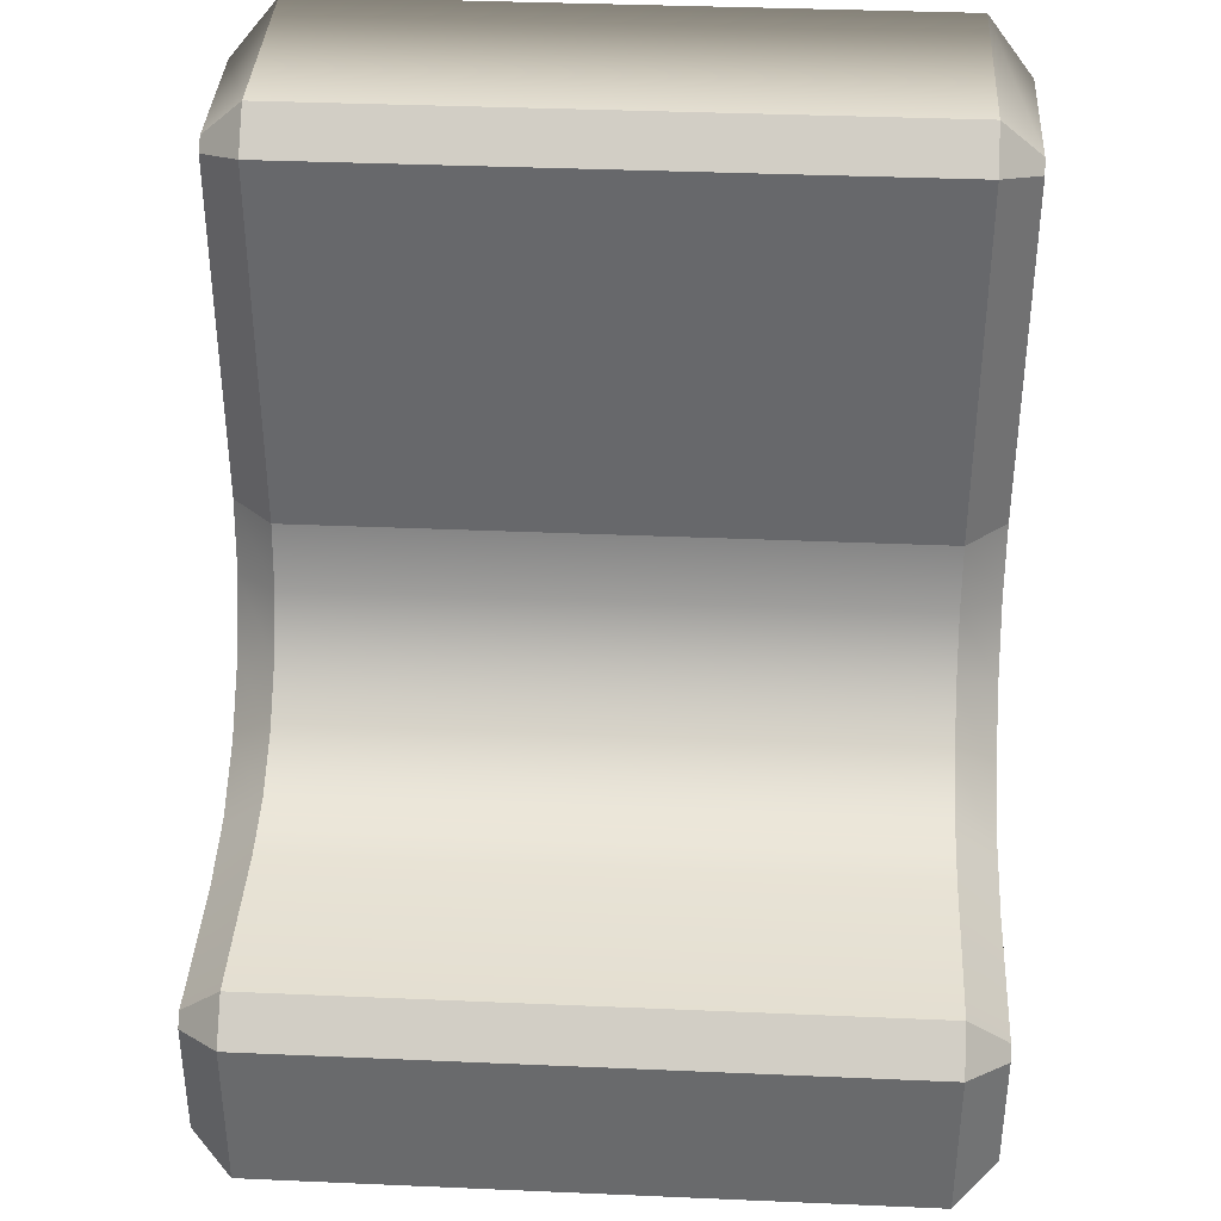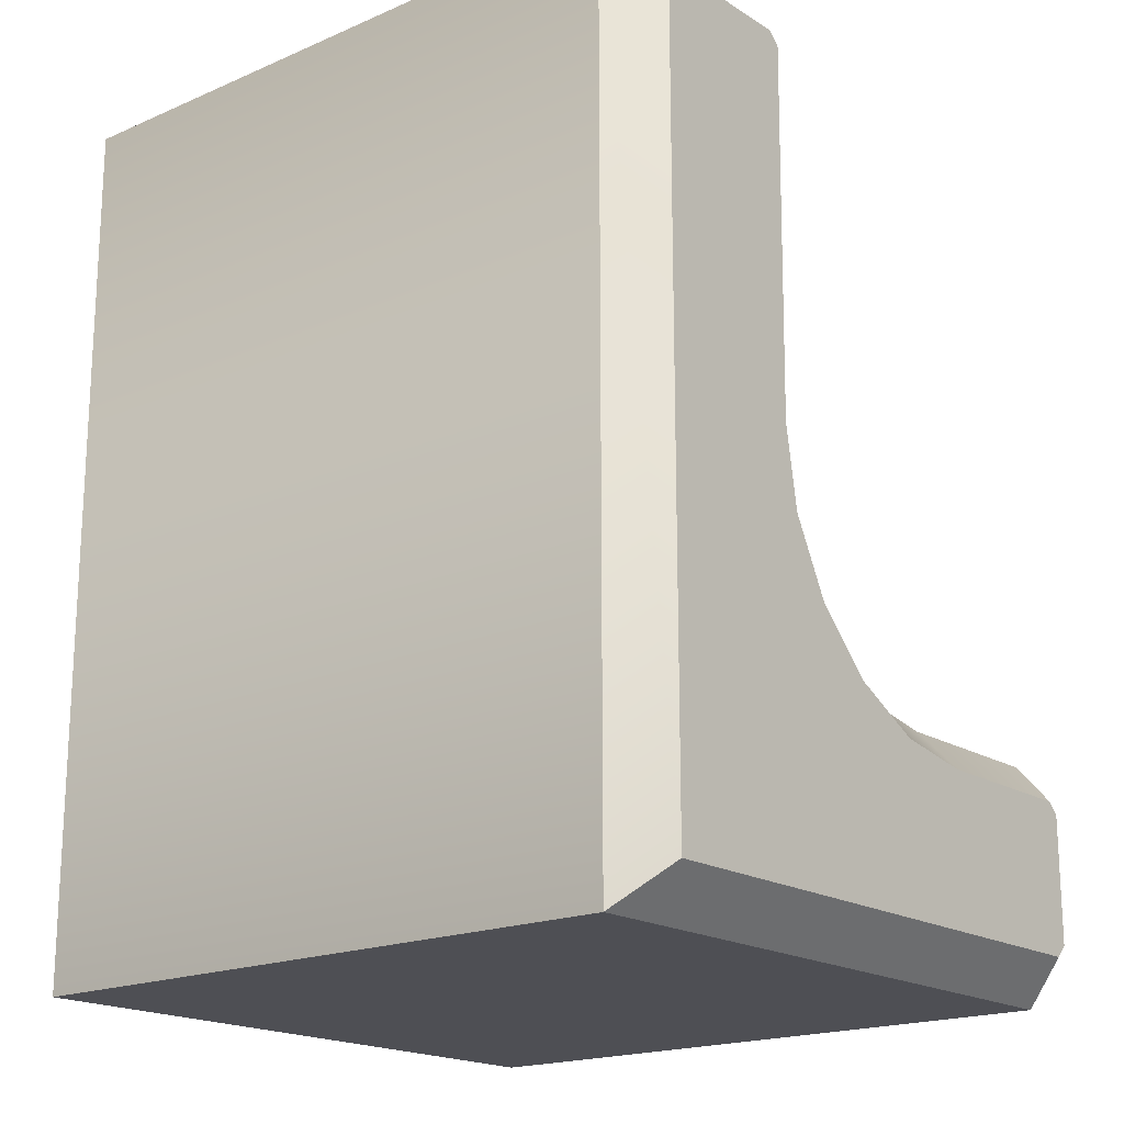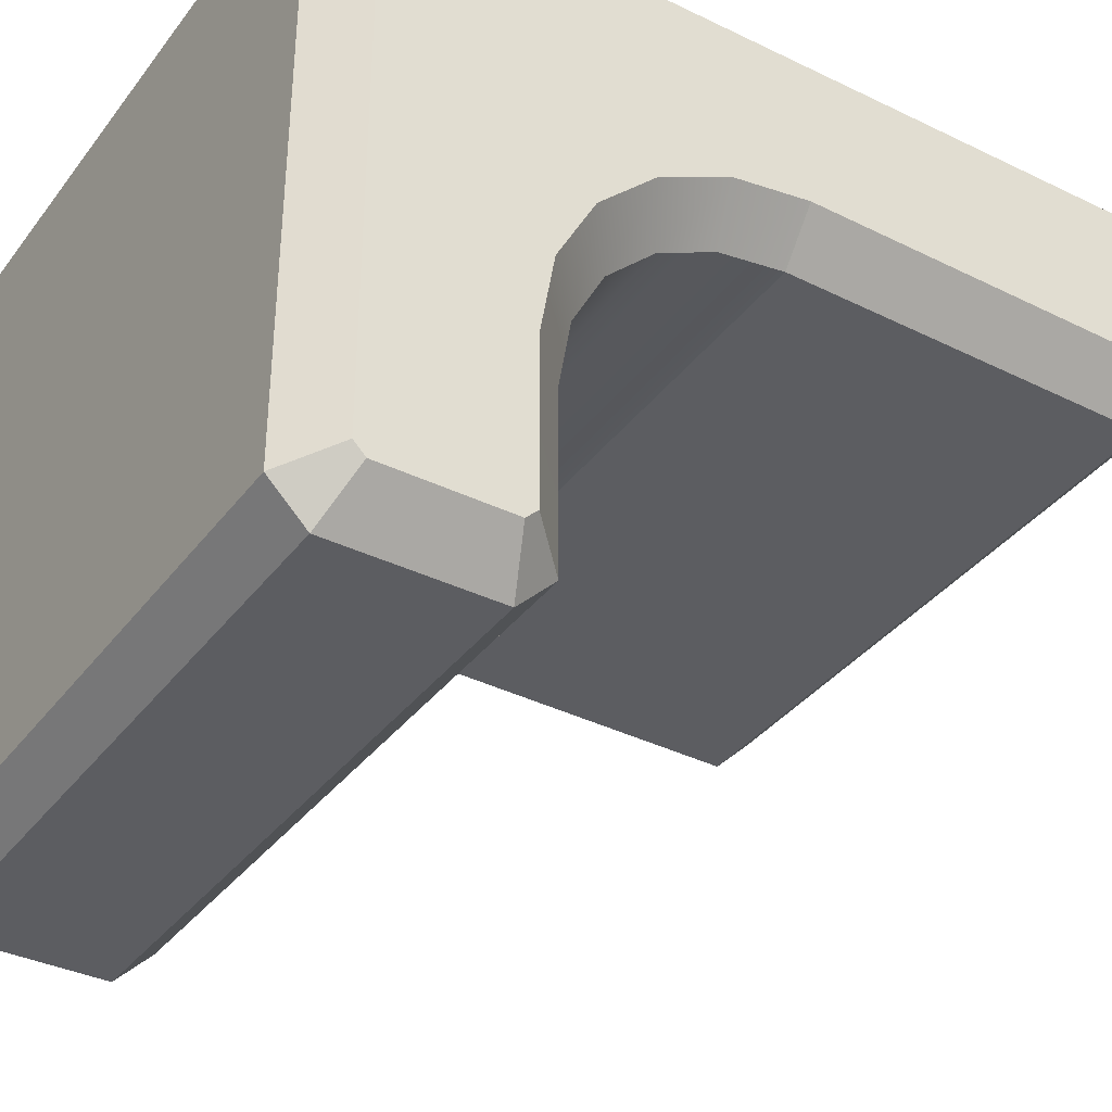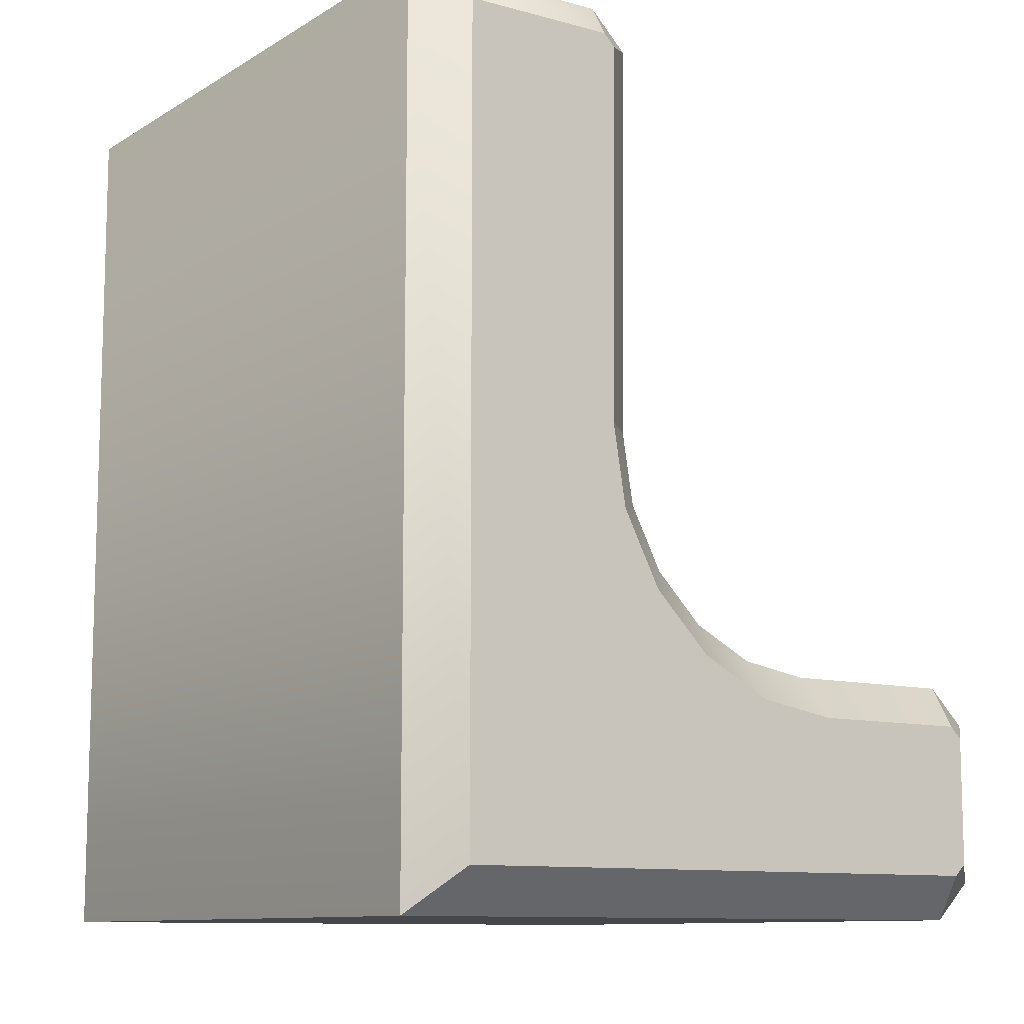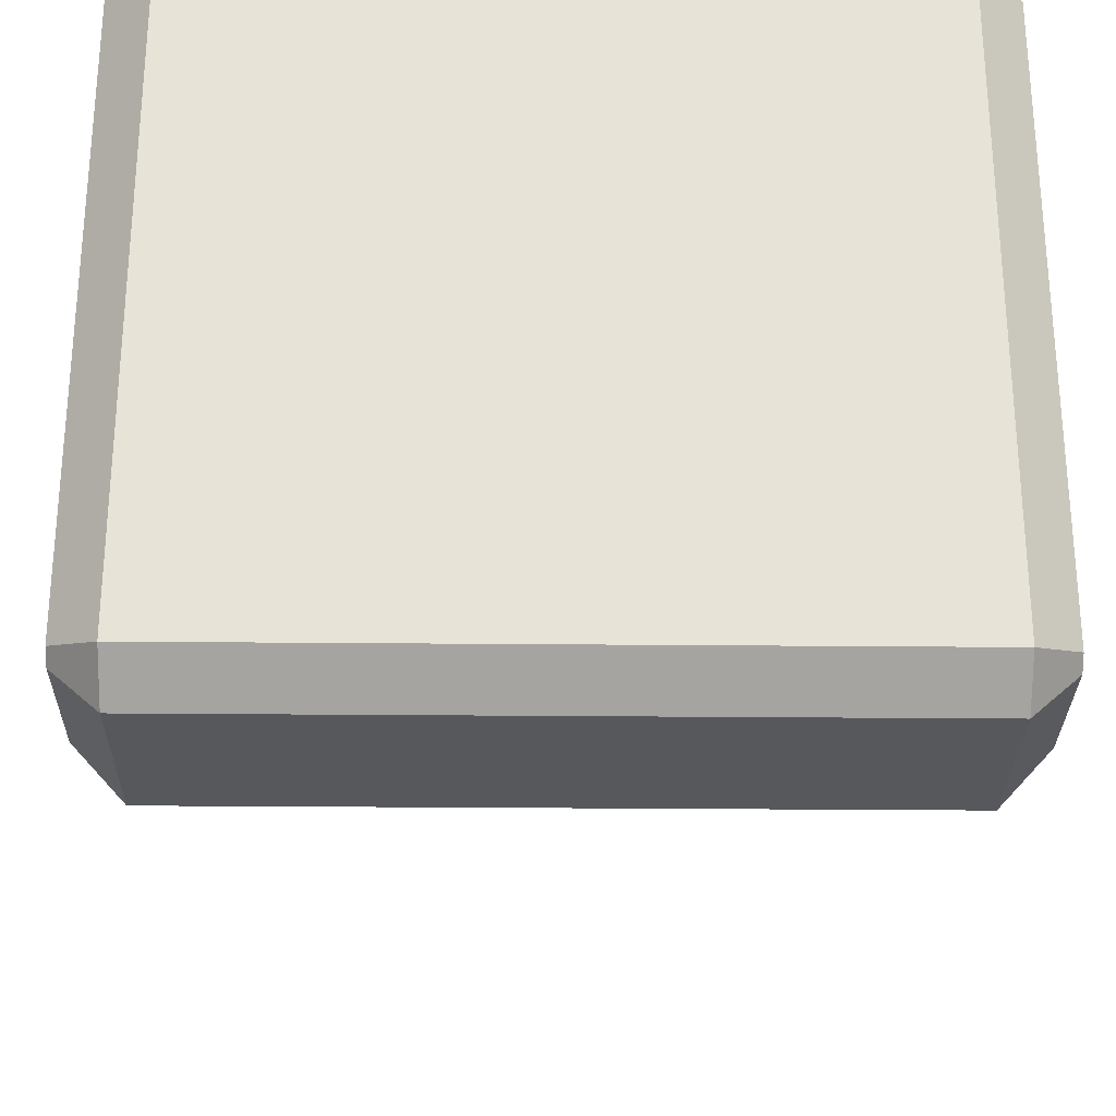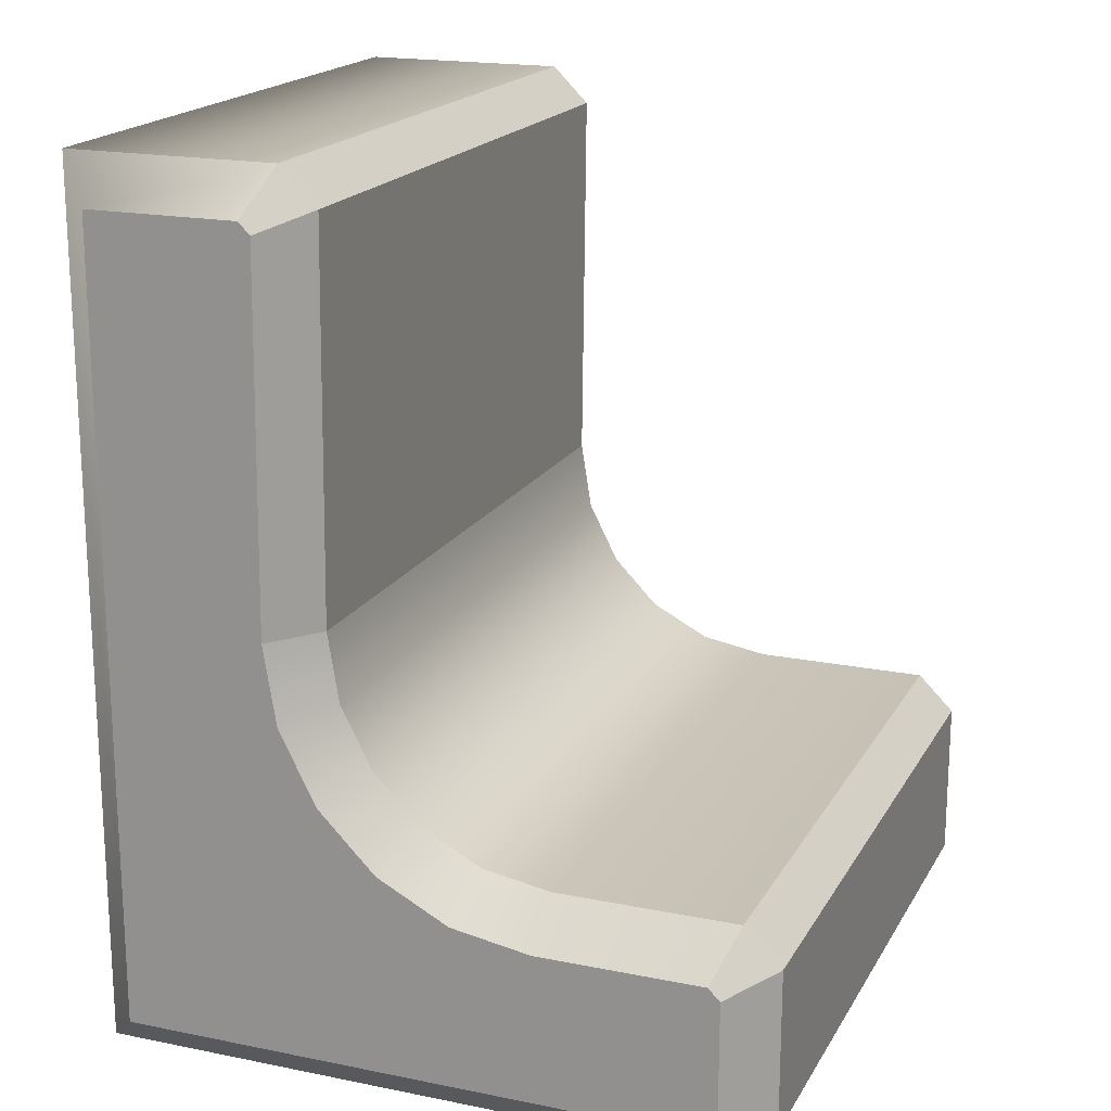
<metadata>
{"format":"obj","ext":"obj","renderer":"f3d","projection":"perspective","resolution":1024,"background":"white","views":[{"elev":36.7,"azim":-176.8,"up":"+Y"},{"elev":-18.4,"azim":39.8,"up":"+Y"},{"elev":-36.3,"azim":57.7,"up":"+Z"},{"elev":-10.4,"azim":55.5,"up":"+Y"},{"elev":-28.2,"azim":-0.8,"up":"+Z"},{"elev":18.5,"azim":111.3,"up":"+Y"}]}
</metadata>
<code>
v 133 141.9 22.51
v 133 141.7 22.5
v 133 141.9 22.5
v 133 141.7 22.51
v 133 141.7 22.51
v 133 141.7 22.37
v 133 141.7 22.5
v 133 141.7 22.36
v 133 141.7 22.36
v 133 141.7 22.36
v 133 141.7 22.37
v 133 141.7 22.35
v 133 141.7 22.35
v 133 141.7 22.36
v 133 141.7 22.36
v 133 141.7 22.35
v 133 141.7 22.35
v 133 141.7 22.37
v 133 141.7 22.36
v 133 141.8 22.36
v 133 141.8 22.36
v 133 141.7 22.41
v 133 141.7 22.37
v 133 141.8 22.4
v 133 141.7 22.42
v 133 141.8 22.42
v 133 141.8 22.44
v 133 141.8 22.43
v 133 141.8 22.45
v 133 141.8 22.45
v 133 141.8 22.46
v 133 141.8 22.45
v 133 141.8 22.46
v 133 141.8 22.45
v 133 141.8 22.45
v 133 141.9 22.46
v 133 141.8 22.46
v 133 141.9 22.45
v 133 141.9 22.45
v 133 141.9 22.47
v 133 141.9 22.46
v 133 141.9 22.46
v 133 141.9 22.46
v 133 141.9 22.47
v 132.9 141.9 22.51
v 133 141.7 22.51
v 133 141.9 22.51
v 132.9 141.7 22.51
v 132.9 141.7 22.51
v 133 141.7 22.36
v 133 141.7 22.51
v 132.9 141.7 22.36
v 132.9 141.7 22.36
v 133 141.7 22.35
v 133 141.7 22.36
v 132.9 141.7 22.35
v 132.9 141.7 22.35
v 133 141.7 22.35
v 133 141.7 22.35
v 132.9 141.7 22.35
v 132.9 141.7 22.35
v 133 141.8 22.36
v 133 141.7 22.35
v 132.9 141.8 22.36
v 132.9 141.8 22.36
v 133 141.8 22.4
v 133 141.8 22.36
v 132.9 141.8 22.4
v 133 141.8 22.42
v 132.9 141.8 22.42
v 133 141.8 22.43
v 132.9 141.8 22.43
v 133 141.8 22.45
v 132.9 141.8 22.45
v 133 141.8 22.45
v 132.9 141.8 22.45
v 133 141.8 22.45
v 132.9 141.8 22.45
v 132.9 141.8 22.45
v 133 141.9 22.45
v 133 141.8 22.45
v 132.9 141.9 22.45
v 132.9 141.9 22.45
v 133 141.9 22.46
v 133 141.9 22.45
v 132.9 141.9 22.46
v 132.9 141.9 22.46
v 133 141.9 22.46
v 132.9 141.9 22.5
v 132.9 141.7 22.51
v 132.9 141.9 22.51
v 132.9 141.7 22.5
v 132.9 141.7 22.5
v 132.9 141.7 22.36
v 132.9 141.7 22.51
v 132.9 141.7 22.37
v 132.9 141.7 22.37
v 132.9 141.7 22.35
v 132.9 141.7 22.36
v 132.9 141.7 22.36
v 132.9 141.7 22.36
v 132.9 141.7 22.35
v 132.9 141.7 22.35
v 132.9 141.7 22.36
v 132.9 141.7 22.36
v 132.9 141.8 22.36
v 132.9 141.7 22.35
v 132.9 141.7 22.37
v 132.9 141.7 22.37
v 132.9 141.8 22.4
v 132.9 141.8 22.36
v 132.9 141.7 22.41
v 132.9 141.8 22.42
v 132.9 141.7 22.42
v 132.9 141.8 22.43
v 132.9 141.8 22.44
v 132.9 141.8 22.45
v 132.9 141.8 22.45
v 132.9 141.8 22.45
v 132.9 141.8 22.46
v 132.9 141.8 22.45
v 132.9 141.8 22.46
v 132.9 141.8 22.46
v 132.9 141.9 22.45
v 132.9 141.8 22.45
v 132.9 141.9 22.46
v 132.9 141.9 22.46
v 132.9 141.9 22.46
v 132.9 141.9 22.45
v 132.9 141.9 22.47
v 132.9 141.9 22.47
v 132.9 141.9 22.46
v 132.9 141.7 22.5
v 132.9 141.9 22.5
v 132.9 141.9 22.47
v 132.9 141.9 22.46
v 132.9 141.8 22.46
v 132.9 141.8 22.46
v 132.9 141.8 22.45
v 132.9 141.8 22.44
v 132.9 141.7 22.37
v 132.9 141.7 22.42
v 132.9 141.7 22.41
v 132.9 141.7 22.37
v 132.9 141.7 22.36
v 132.9 141.7 22.36
v 133 141.9 22.5
v 133 141.7 22.5
v 133 141.9 22.47
v 133 141.9 22.46
v 133 141.8 22.46
v 133 141.8 22.46
v 133 141.8 22.45
v 133 141.8 22.44
v 133 141.7 22.37
v 133 141.7 22.42
v 133 141.7 22.41
v 133 141.7 22.37
v 133 141.7 22.36
v 133 141.7 22.36
f 1 2 3
f 1 4 2
f 5 6 7
f 5 8 6
f 9 10 11
f 9 12 10
f 13 14 15
f 13 16 14
f 17 18 19
f 17 20 18
f 21 22 23
f 21 24 22
f 24 25 22
f 24 26 25
f 26 27 25
f 26 28 27
f 28 29 27
f 28 30 29
f 30 31 29
f 30 32 31
f 32 33 31
f 32 34 33
f 35 36 37
f 35 38 36
f 39 40 41
f 39 42 40
f 43 3 44
f 43 1 3
f 45 46 47
f 45 48 46
f 49 50 51
f 49 52 50
f 53 54 55
f 53 56 54
f 57 58 59
f 57 60 58
f 61 62 63
f 61 64 62
f 65 66 67
f 65 68 66
f 68 69 66
f 68 70 69
f 70 71 69
f 70 72 71
f 72 73 71
f 72 74 73
f 74 75 73
f 74 76 75
f 76 77 75
f 76 78 77
f 79 80 81
f 79 82 80
f 83 84 85
f 83 86 84
f 87 47 88
f 87 45 47
f 89 90 91
f 89 92 90
f 93 94 95
f 93 96 94
f 97 98 99
f 97 100 98
f 101 102 103
f 101 104 102
f 105 106 107
f 105 108 106
f 109 110 111
f 109 112 110
f 112 113 110
f 112 114 113
f 114 115 113
f 114 116 115
f 116 117 115
f 116 118 117
f 118 119 117
f 118 120 119
f 120 121 119
f 120 122 121
f 123 124 125
f 123 126 124
f 127 128 129
f 127 130 128
f 131 91 132
f 131 89 91
f 133 134 135
f 133 135 136
f 133 136 137
f 133 137 138
f 133 138 139
f 133 139 140
f 141 133 140
f 141 140 142
f 141 142 143
f 141 143 144
f 141 144 145
f 141 145 146
f 147 148 149
f 149 148 150
f 150 148 151
f 151 148 152
f 152 148 153
f 153 148 154
f 148 155 154
f 154 155 156
f 156 155 157
f 157 155 158
f 158 155 159
f 159 155 160

</code>
